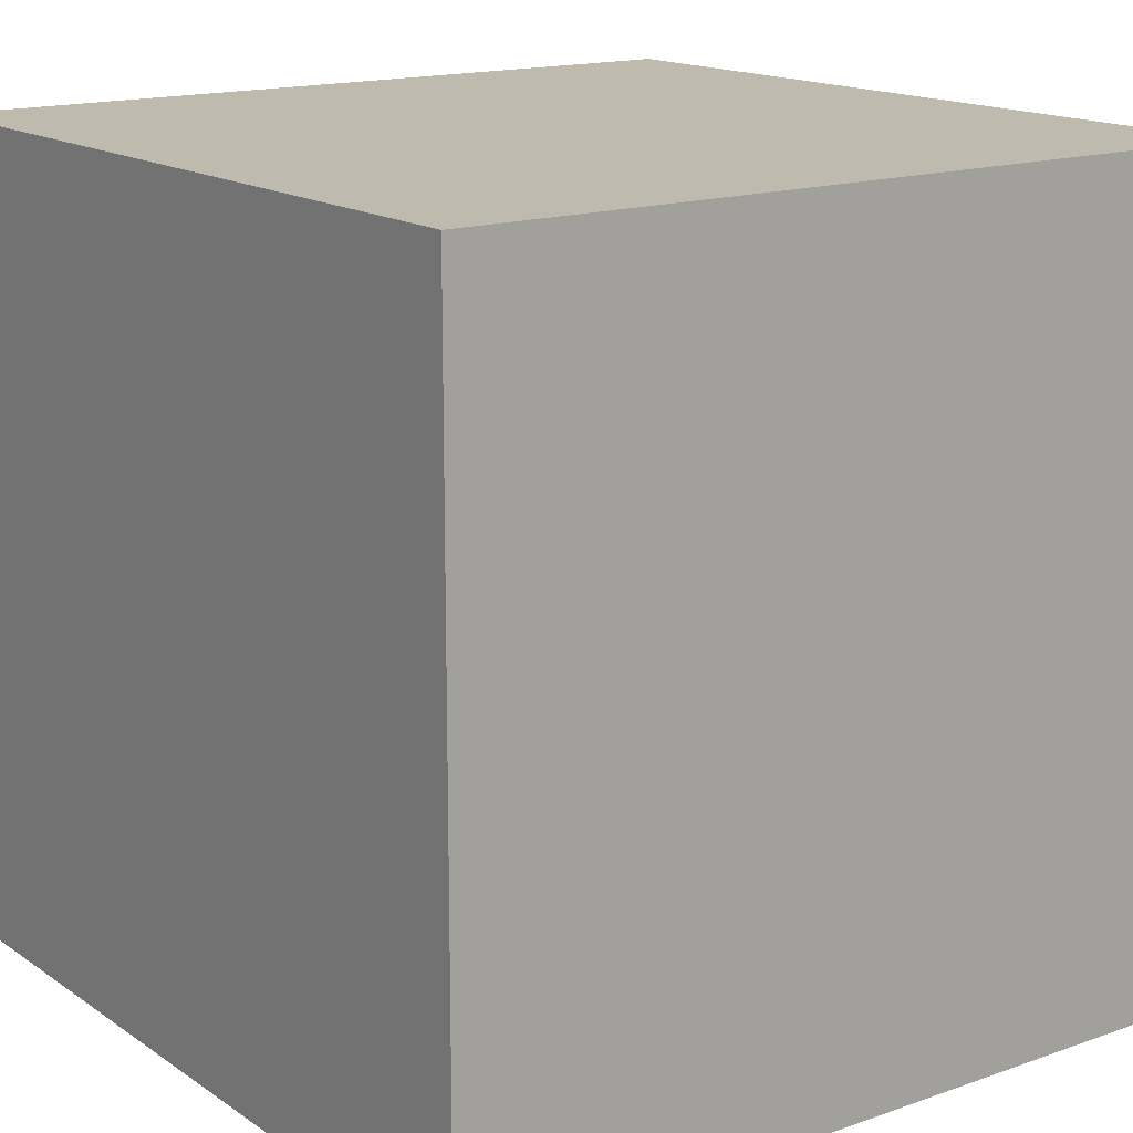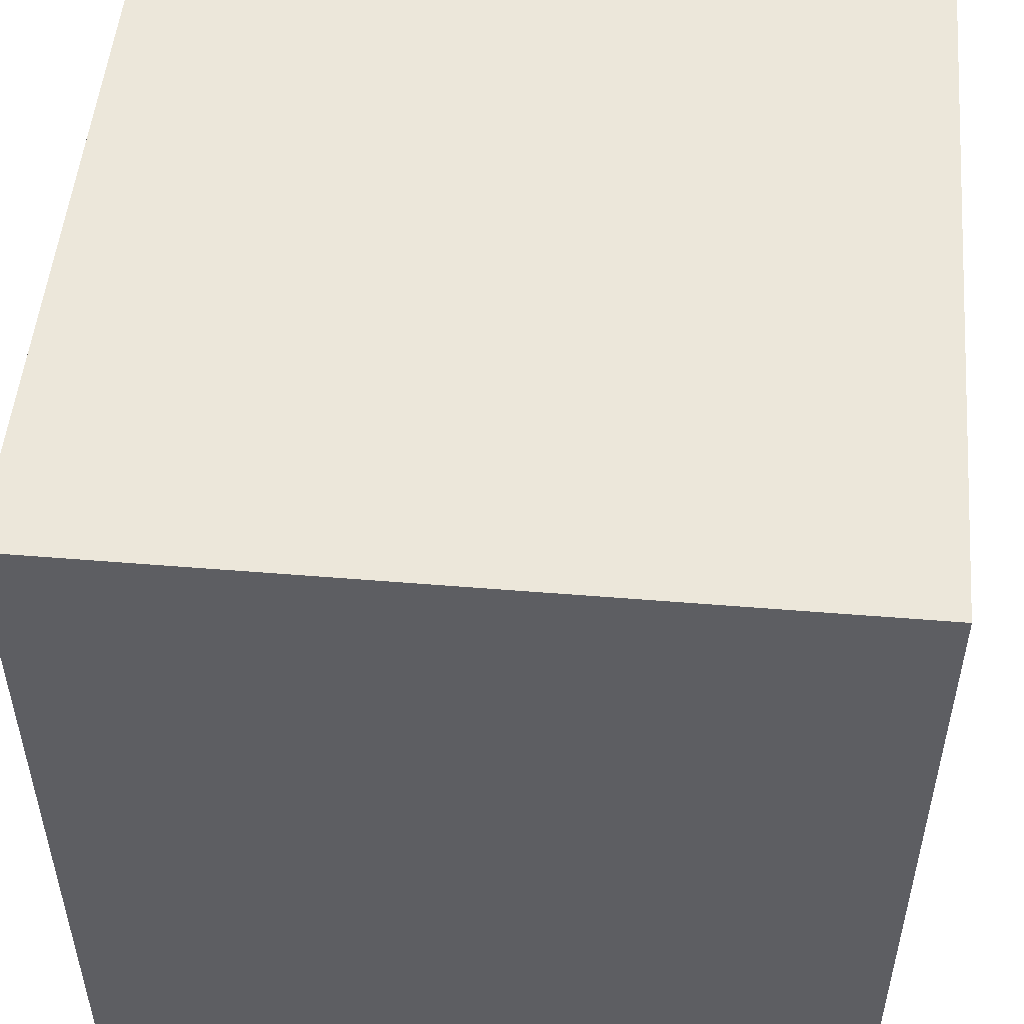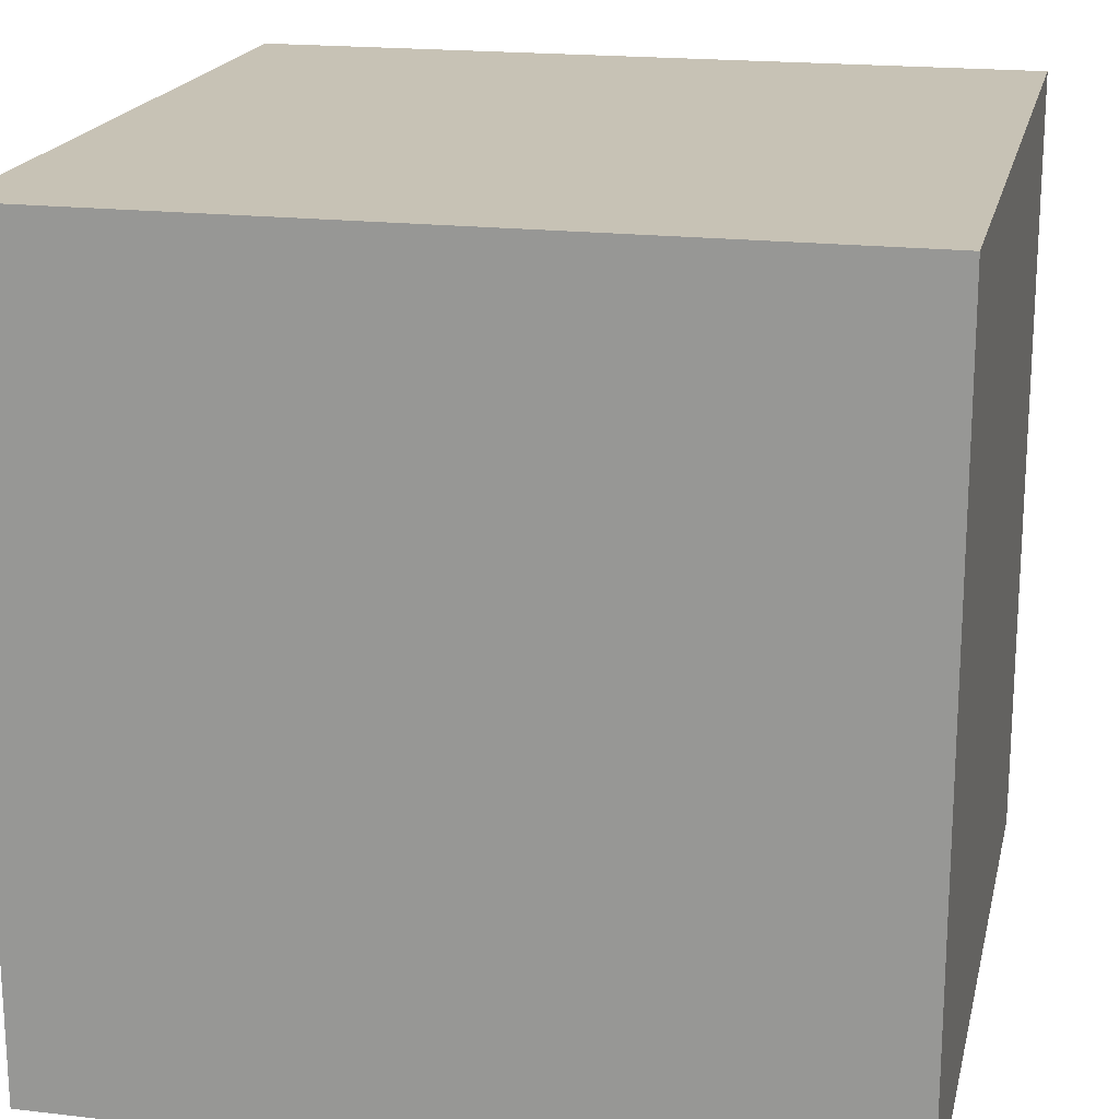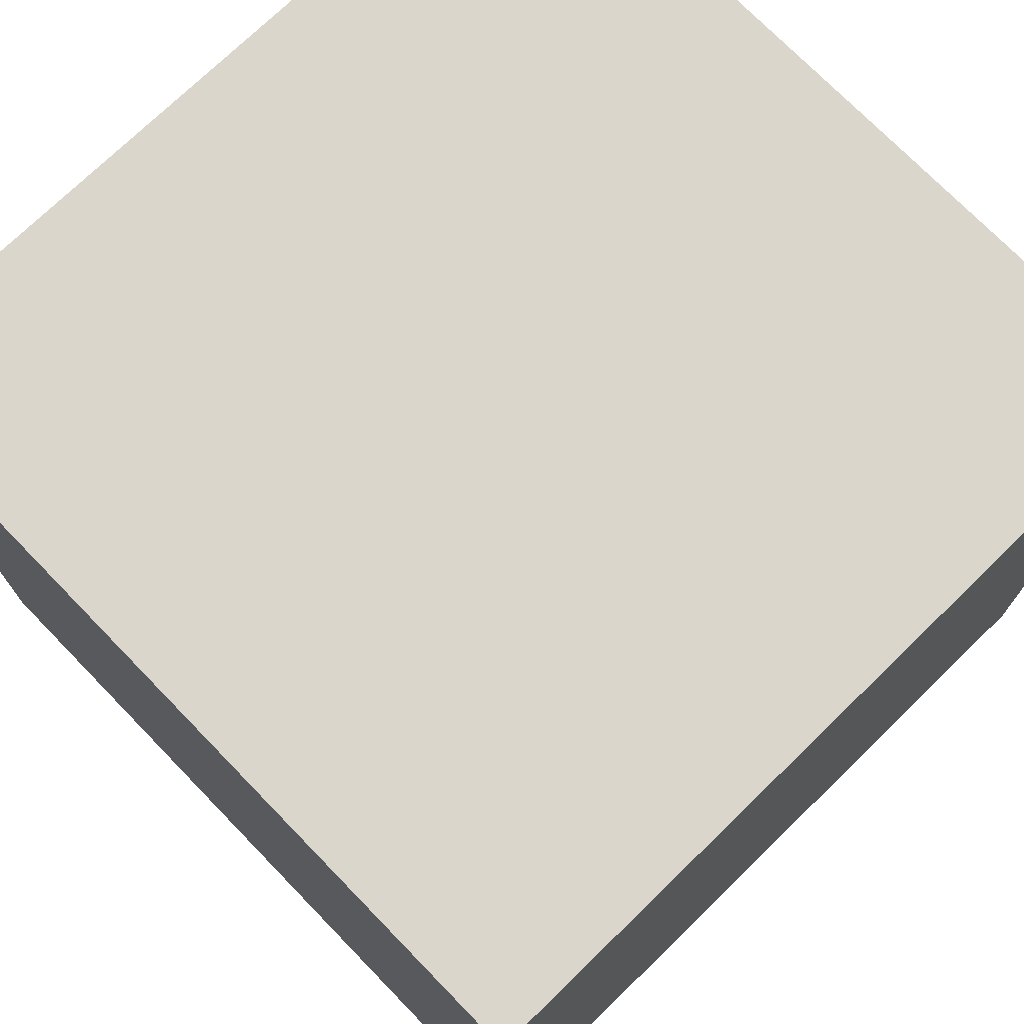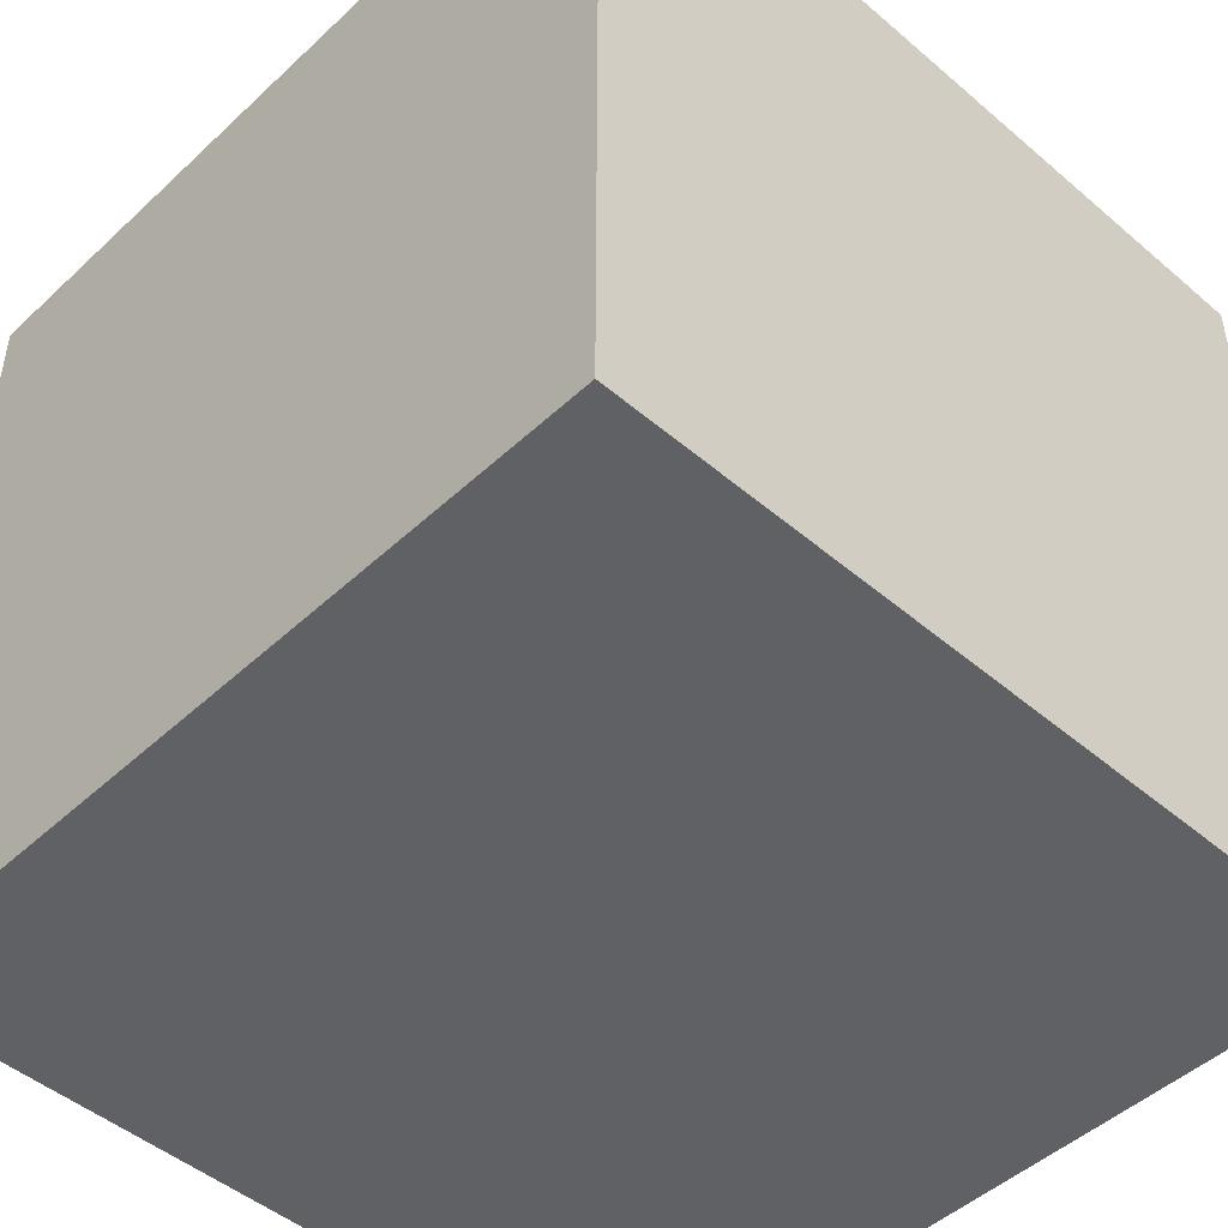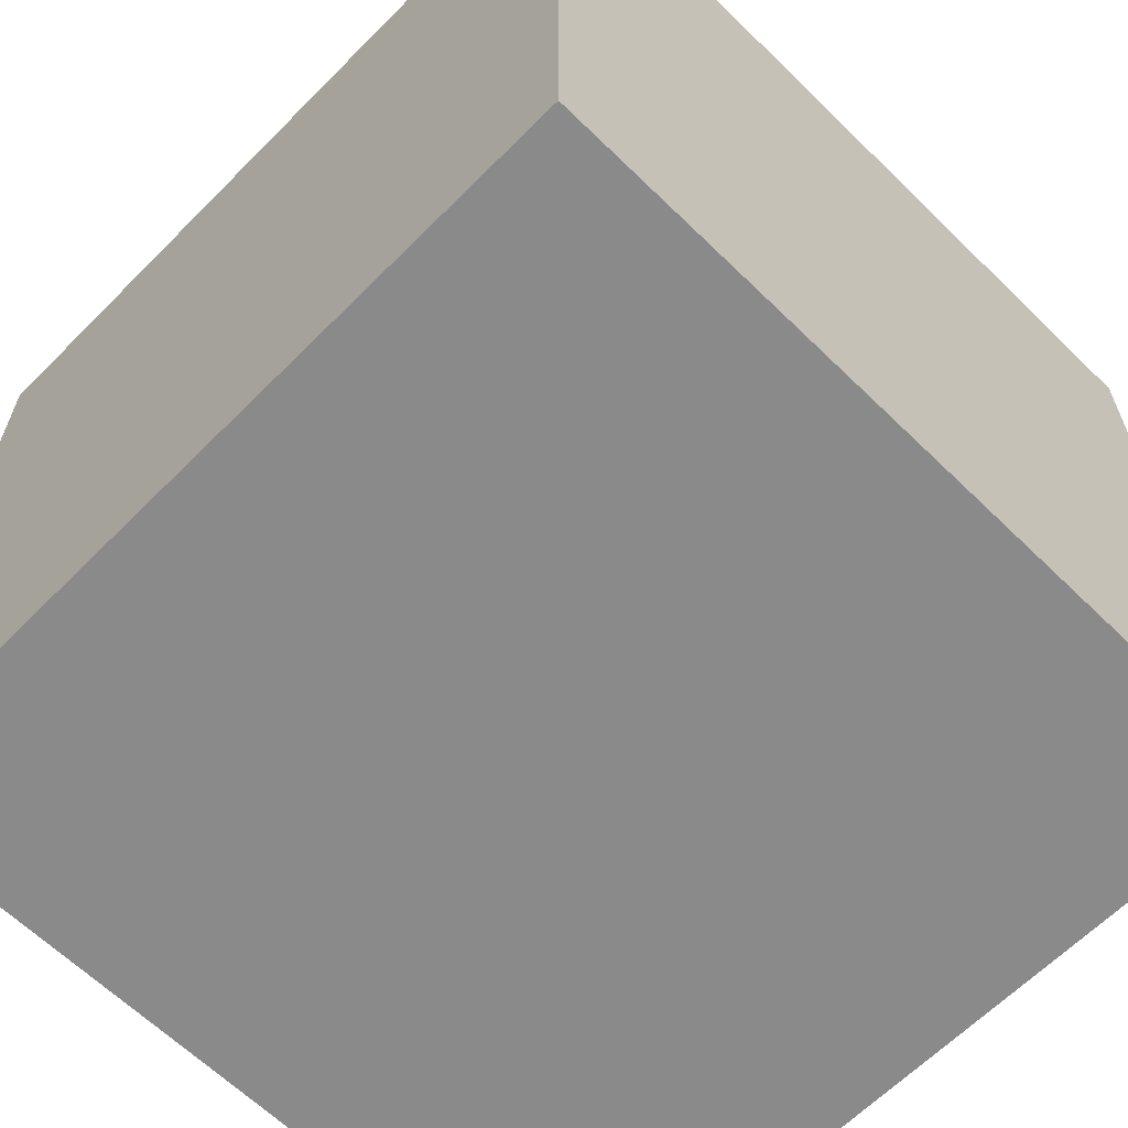
<metadata>
{"format":"obj","ext":"obj","renderer":"f3d","projection":"perspective","resolution":1024,"background":"white","views":[{"elev":15.8,"azim":-36.2,"up":"+Y"},{"elev":51.2,"azim":-84.9,"up":"+Y"},{"elev":19.0,"azim":12.5,"up":"+Y"},{"elev":73.8,"azim":-44.2,"up":"+Z"},{"elev":-47.6,"azim":-133.8,"up":"+Z"},{"elev":-63.5,"azim":135.4,"up":"+Y"}]}
</metadata>
<code>
o twooppositecorners
v -1 1.5 1
v -1 0 -1
v -1 -0 1
v -1 1.5 -0.75
v -1 2 1
v -1 2 -0.75
v -1 2 -1
v 1 -0 1
v 1 0 -1
v 1 1.5 0.75
v 1 1.5 -1
v 1 2 1
v 1 2 0.75
v 1 2 -1
v 0.75 1.5 1
v -1 1.5 1
v -1 -0 1
v -1 2 1
v 0.75 2 1
v 1 -0 1
v 1 2 1
v -1 0 -1
v -1 2 -1
v -0.75 1.5 -1
v -0.75 2 -1
v 1 0 -1
v 1 1.5 -1
v 1 2 -1
v -1 0 -1
v 1 -0 1
v -1 -0 1
v 1 0 -1
v -1 2 1
v 0.75 2 1
v 0.75 2 0.75
v 1 2 1
v 1 2 0.75
v -1 2 -0.75
v -0.75 2 -0.75
v -1 2 -1
v -0.75 2 -1
v 1 2 -1
f 1 2 3
f 4 2 1
f 5 4 1
f 6 2 4
f 6 4 5
f 7 2 6
f 8 9 10
f 10 9 11
f 8 10 12
f 10 11 13
f 12 10 13
f 13 11 14
f 15 16 17
f 15 18 16
f 19 18 15
f 20 15 17
f 20 19 15
f 21 19 20
f 22 23 24
f 24 23 25
f 22 24 26
f 24 25 27
f 26 24 27
f 27 25 28
f 29 30 31
f 32 30 29
f 33 34 35
f 34 36 35
f 35 36 37
f 33 35 38
f 35 37 38
f 38 37 39
f 38 39 40
f 39 37 41
f 40 39 41
f 41 37 42

</code>
